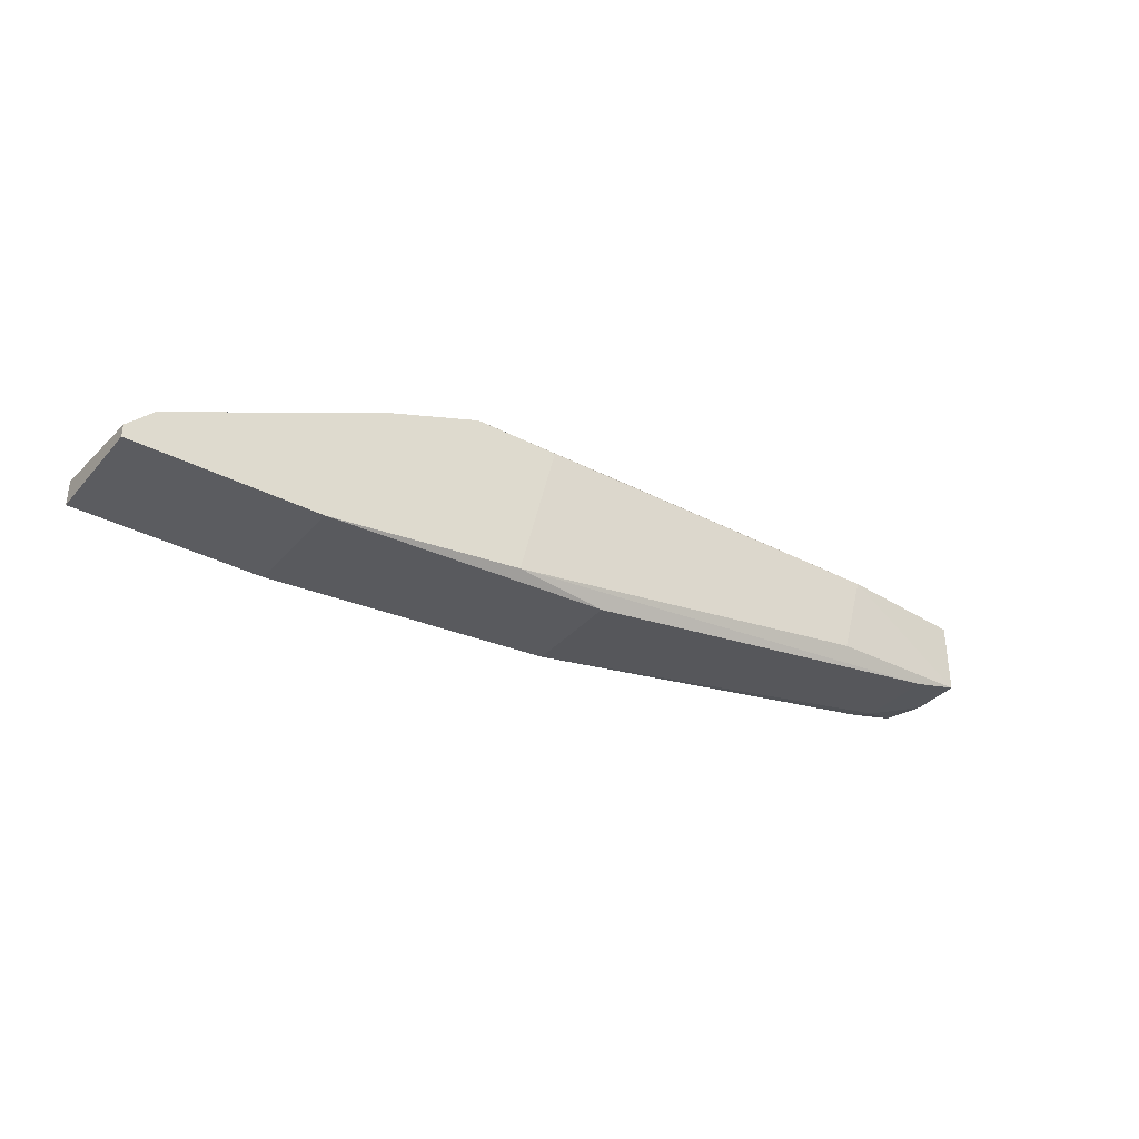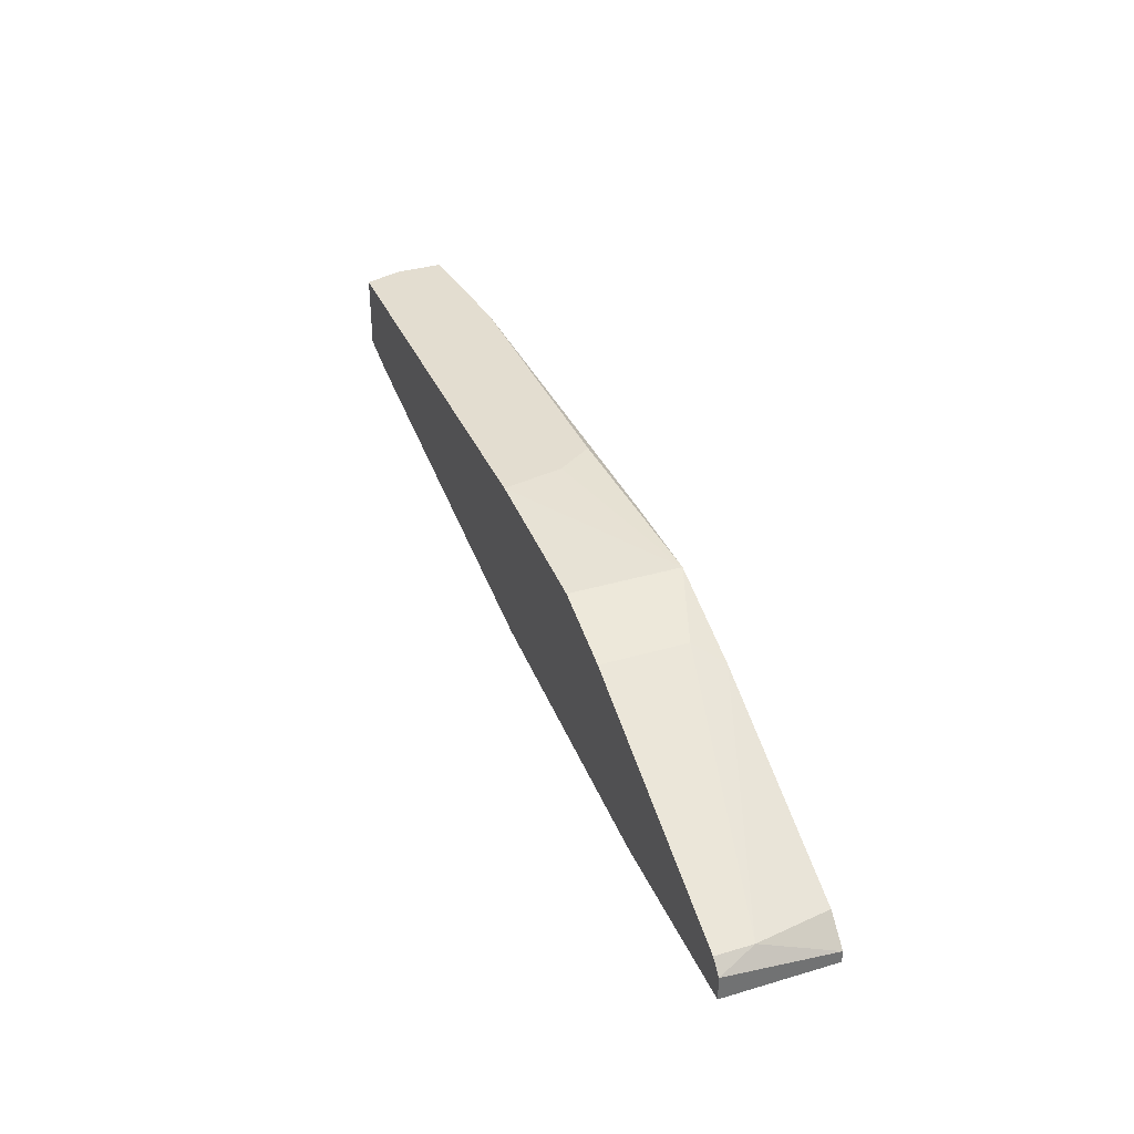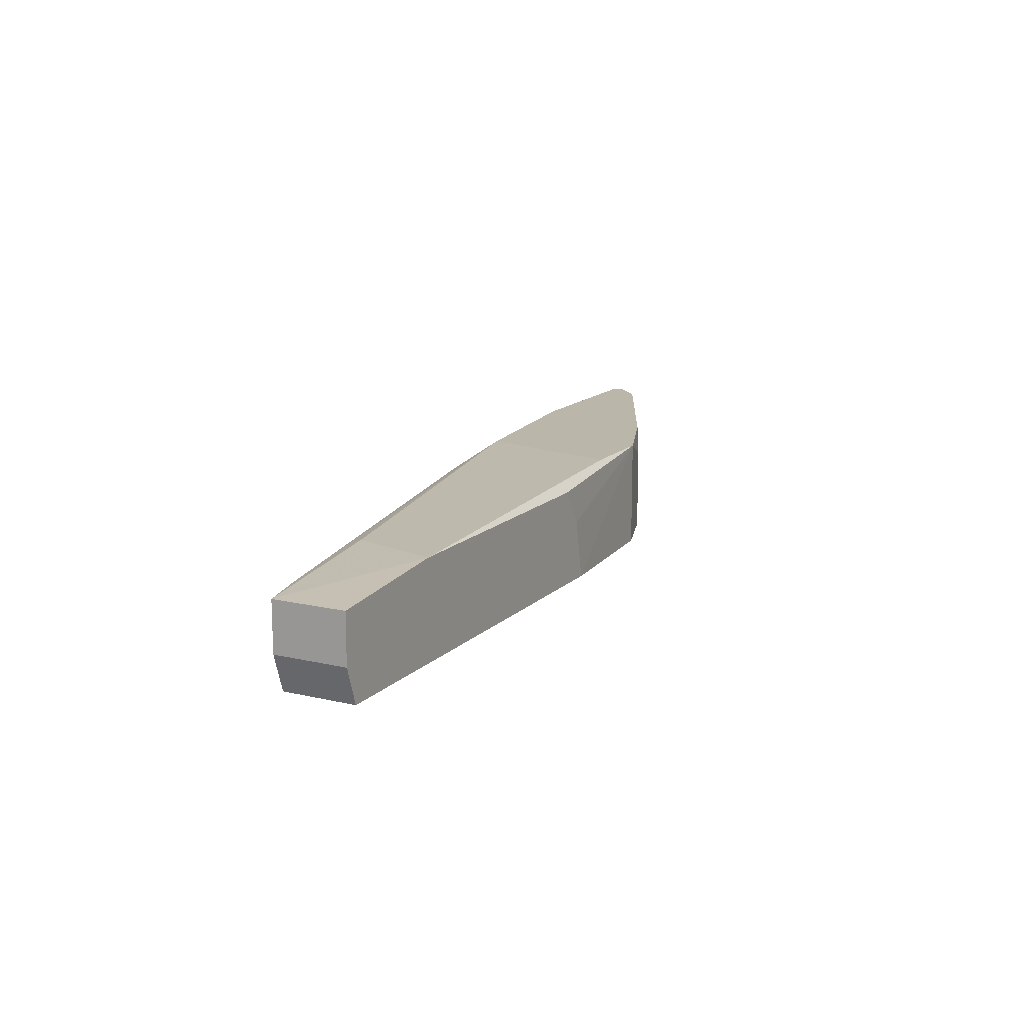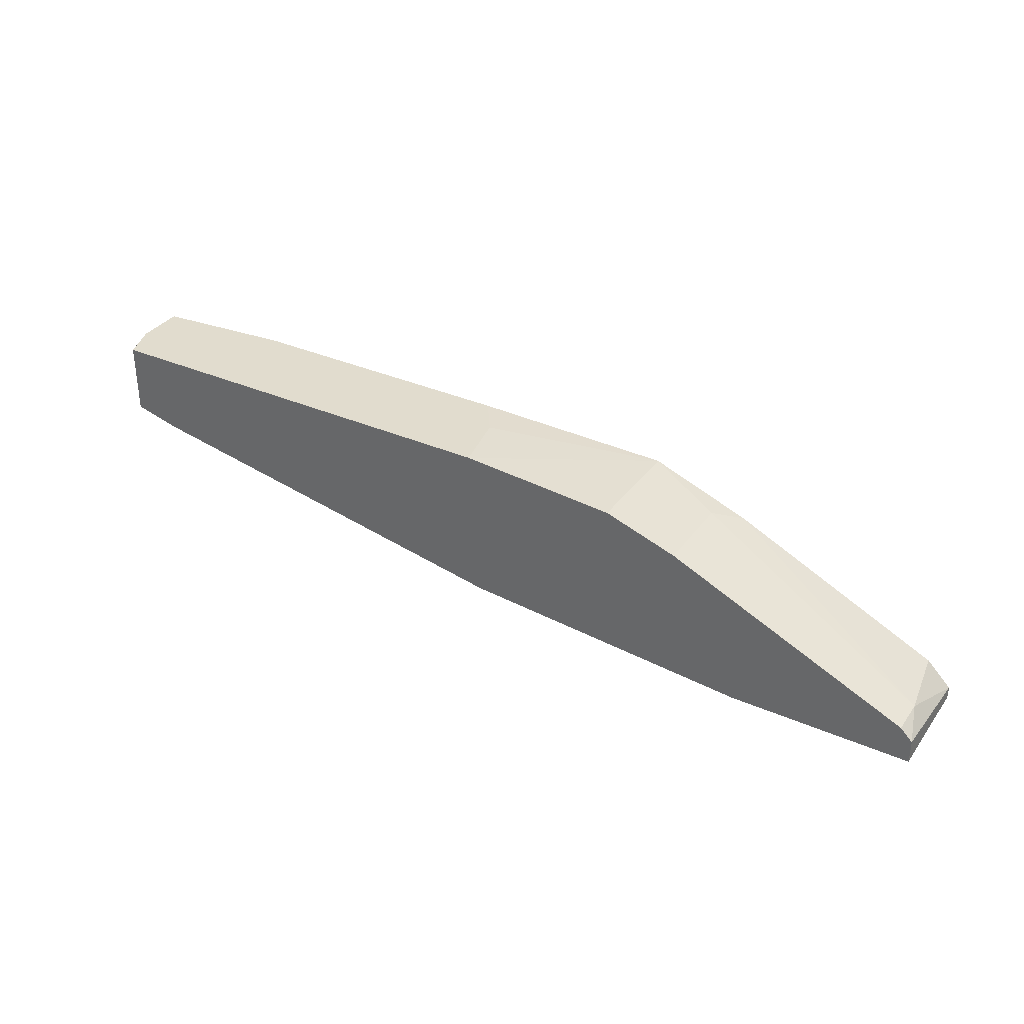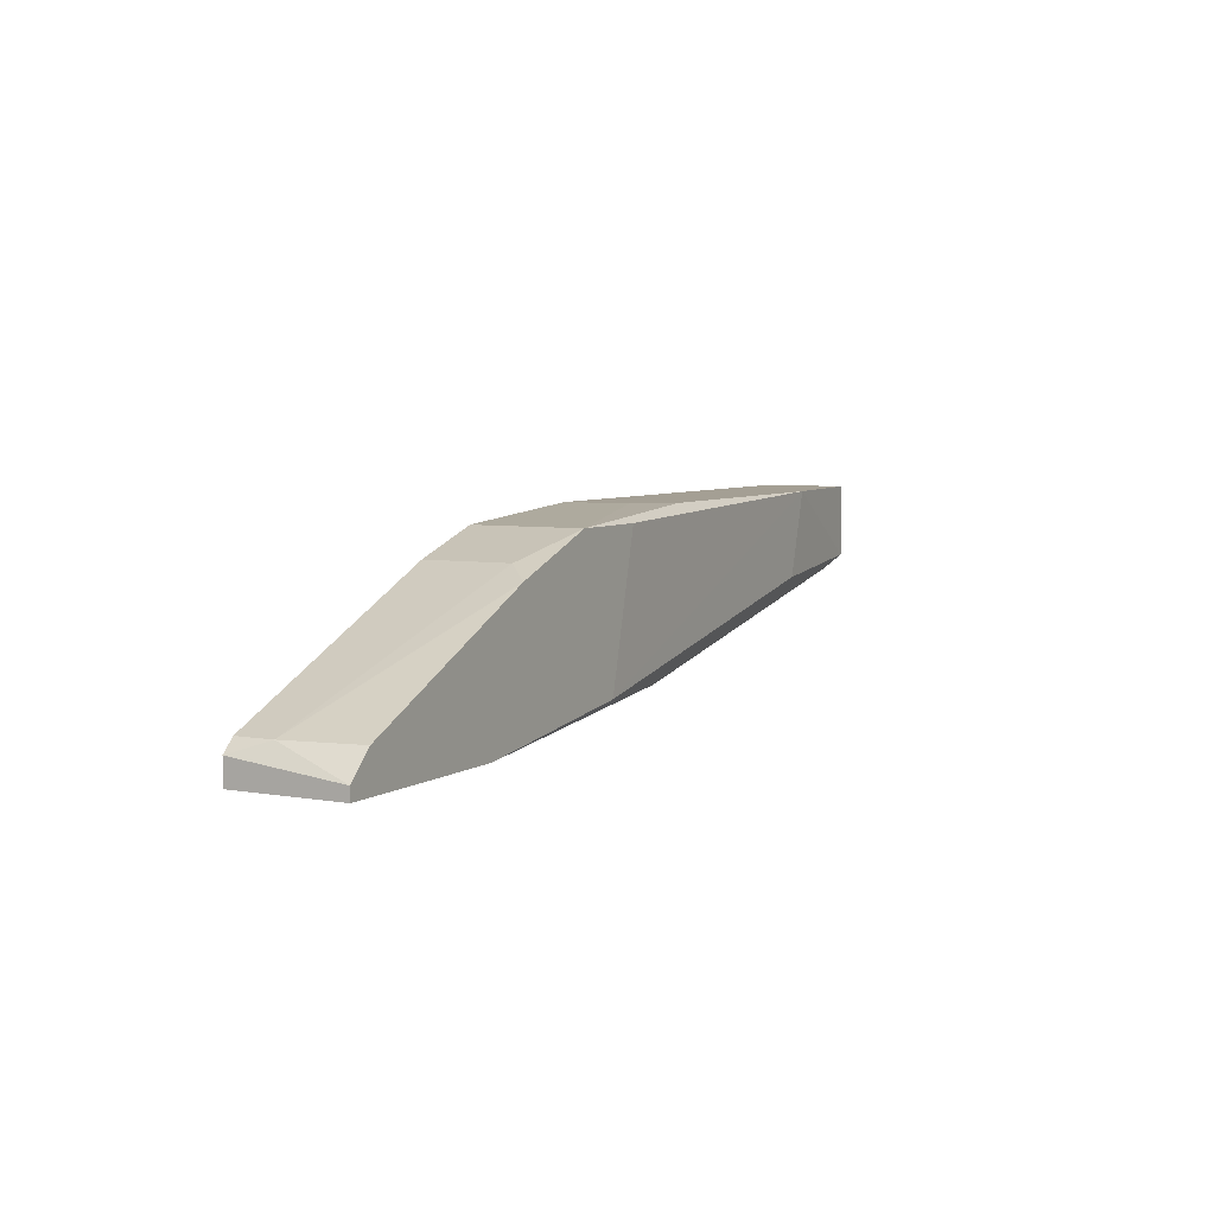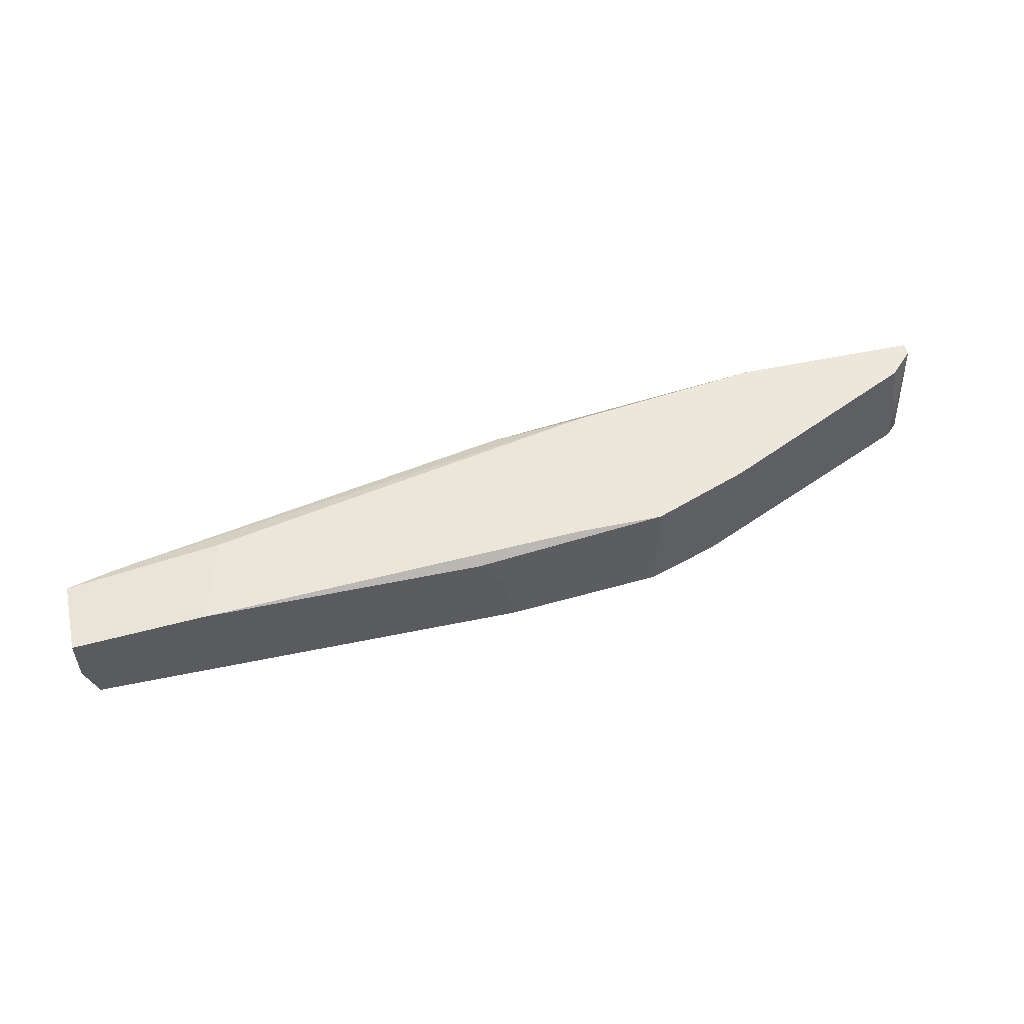
<metadata>
{"format":"obj","ext":"obj","renderer":"f3d","projection":"perspective","resolution":1024,"background":"white","views":[{"elev":-35.0,"azim":145.1,"up":"+Z"},{"elev":35.6,"azim":68.8,"up":"+Z"},{"elev":13.9,"azim":-62.5,"up":"+Y"},{"elev":34.1,"azim":30.7,"up":"+Z"},{"elev":5.6,"azim":118.5,"up":"+Z"},{"elev":53.3,"azim":-12.6,"up":"+Y"}]}
</metadata>
<code>
v 0.04247 0.01184 0.01481
v 0.04247 0.001812 0.01481
v 0.05138 0.01184 0.01147
v 0.04915 0.009607 0.01259
v 0.04915 0.001812 0.01259
v 0.001273 0.01072 0.008131
v -0.008749 0.002927 0.008131
v -0.008749 0.009607 0.008131
v 0.03468 0.01184 0.01481
v -0.000951 0.01072 0.01593
v 0.03802 0.01184 0.001452
v 0.02466 0.01072 0.01593
v 0.02911 0.01072 0.001452
v 0.02911 0.001812 0.001452
v 0.07254 0.01184 0.000338
v 0.07254 0.01184 -0.000777
v 0.07254 0.001812 0.001452
v 0.07254 0.001812 -0.000777
v 0.028 0.001812 0.01593
v -0.01209 0.001812 0.009245
v -0.01209 0.001812 0.01593
v -0.007632 0.001812 0.008131
v 0.07143 0.005154 0.002566
v 0.07143 0.001812 0.002566
v -0.0132 0.005154 0.009245
v -0.0132 0.005154 0.01593
v -0.0132 0.009607 0.009245
v -0.0132 0.009607 0.01593
v 0.07031 0.01184 0.002566
v 0.02689 0.00738 0.01593
v 0.05583 0.01184 -0.000777
v 0.05583 0.001812 -0.000777
f 15 23 17
f 21 32 5
f 31 1 15
f 32 21 22
f 21 30 10
f 5 32 24
f 31 32 13
f 30 21 19
f 21 5 19
f 1 30 19
f 32 22 14
f 13 32 14
f 32 31 18
f 24 32 18
f 1 31 11
f 31 13 11
f 10 27 28
f 21 10 28
f 15 1 3
f 5 1 2
f 19 5 2
f 1 19 2
f 22 21 20
f 15 3 29
f 31 15 16
f 18 31 16
f 15 18 16
f 27 10 6
f 11 27 6
f 10 11 6
f 13 14 8
f 27 11 8
f 11 13 8
f 10 1 9
f 1 11 9
f 11 10 9
f 30 1 12
f 10 30 12
f 1 10 12
f 28 27 25
f 20 21 25
f 27 8 25
f 25 8 7
f 14 22 7
f 22 20 7
f 8 14 7
f 20 25 7
f 5 24 23
f 15 29 23
f 29 3 23
f 1 5 4
f 3 1 4
f 5 23 4
f 23 3 4
f 21 28 26
f 28 25 26
f 25 21 26
f 18 15 17
f 24 18 17
f 23 24 17

</code>
